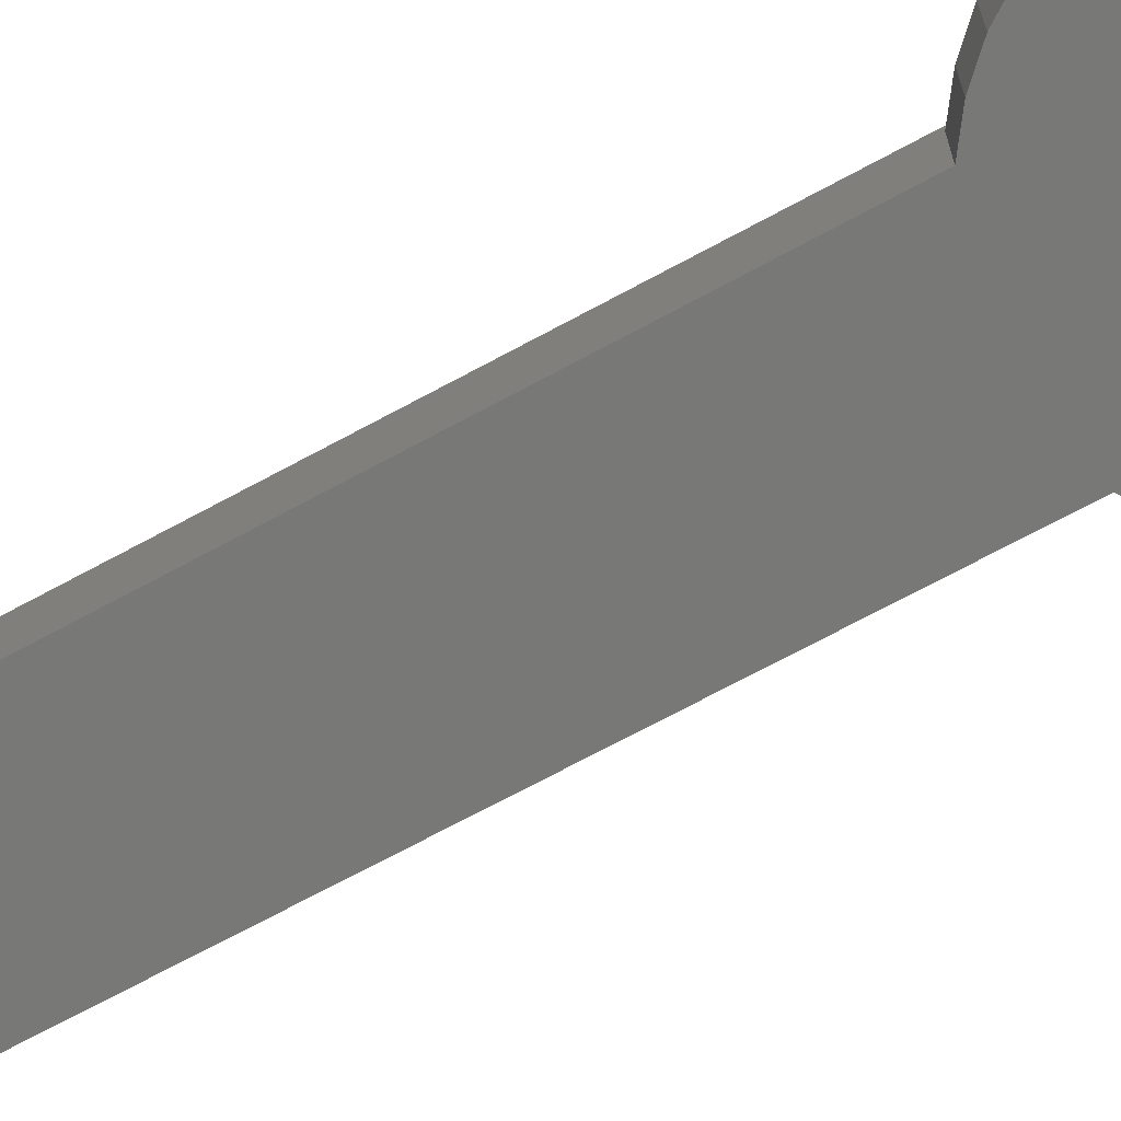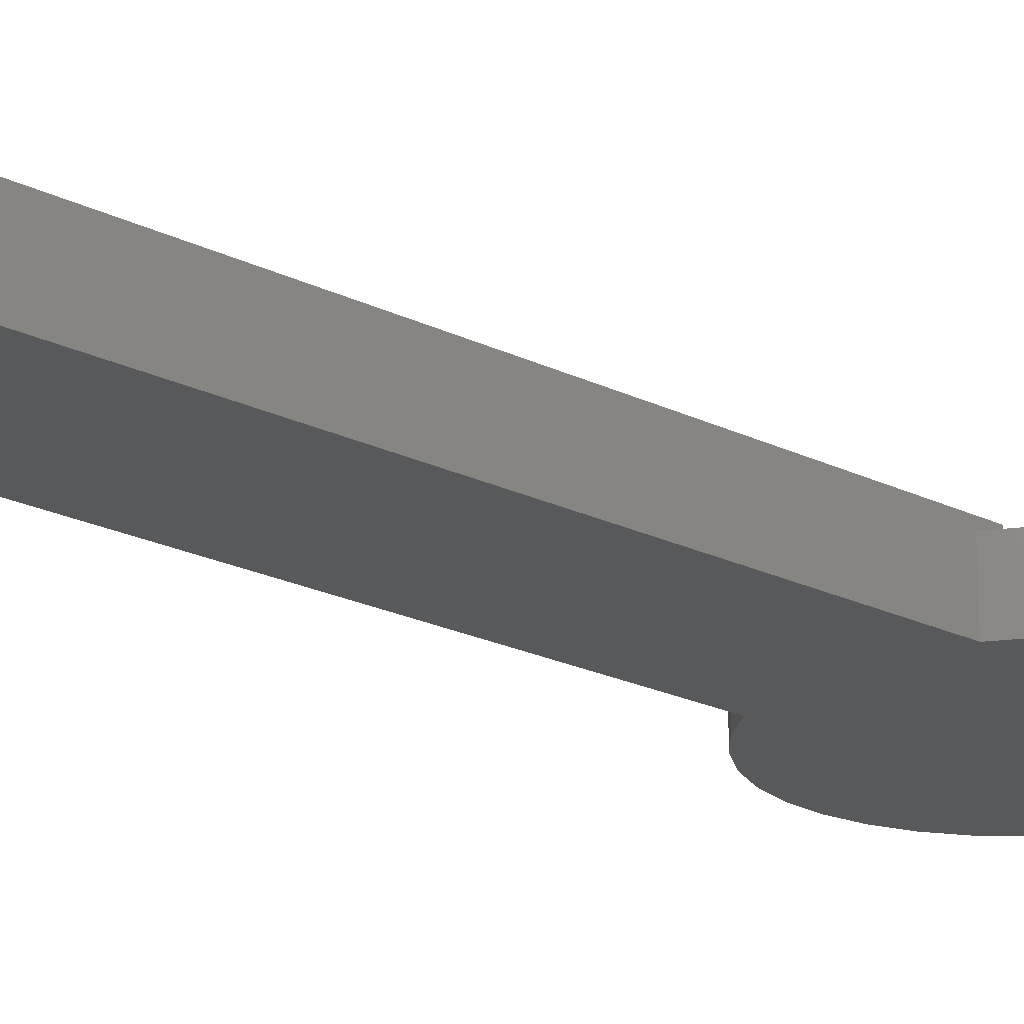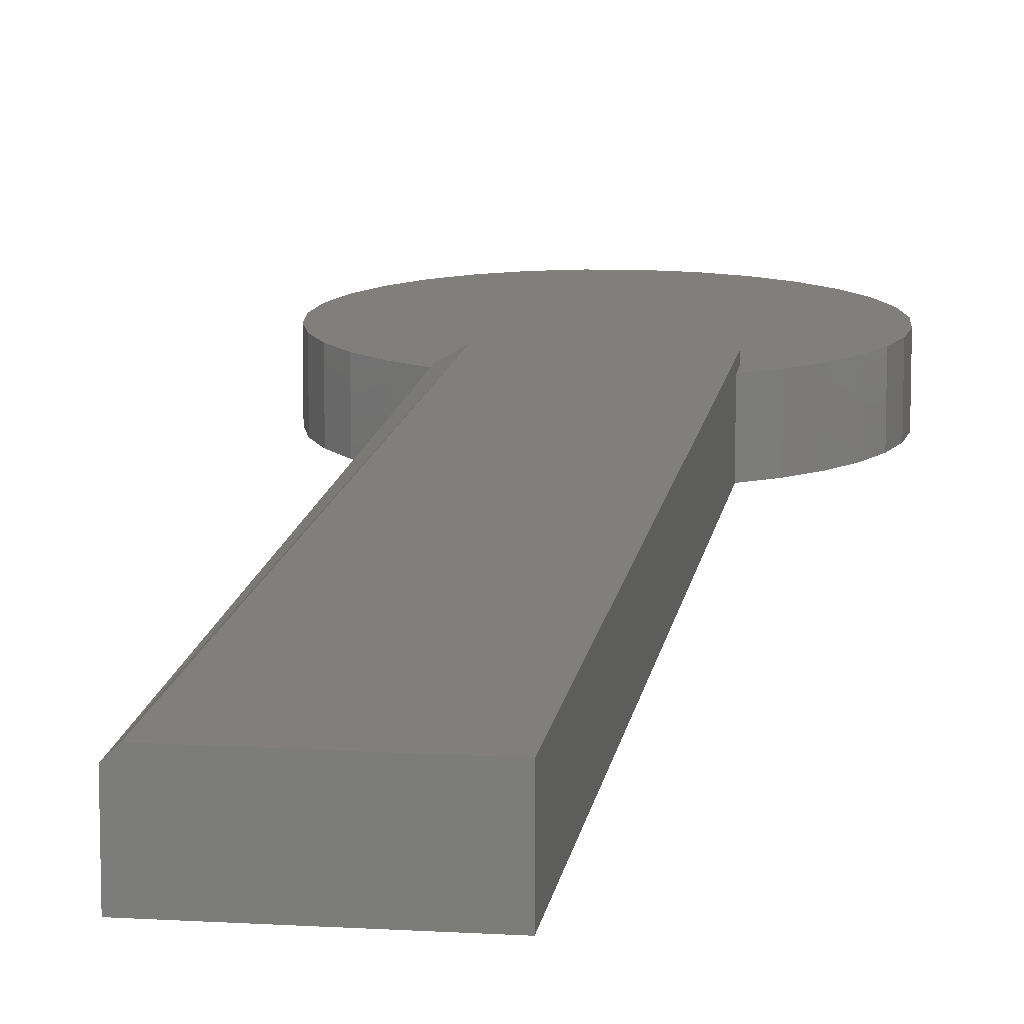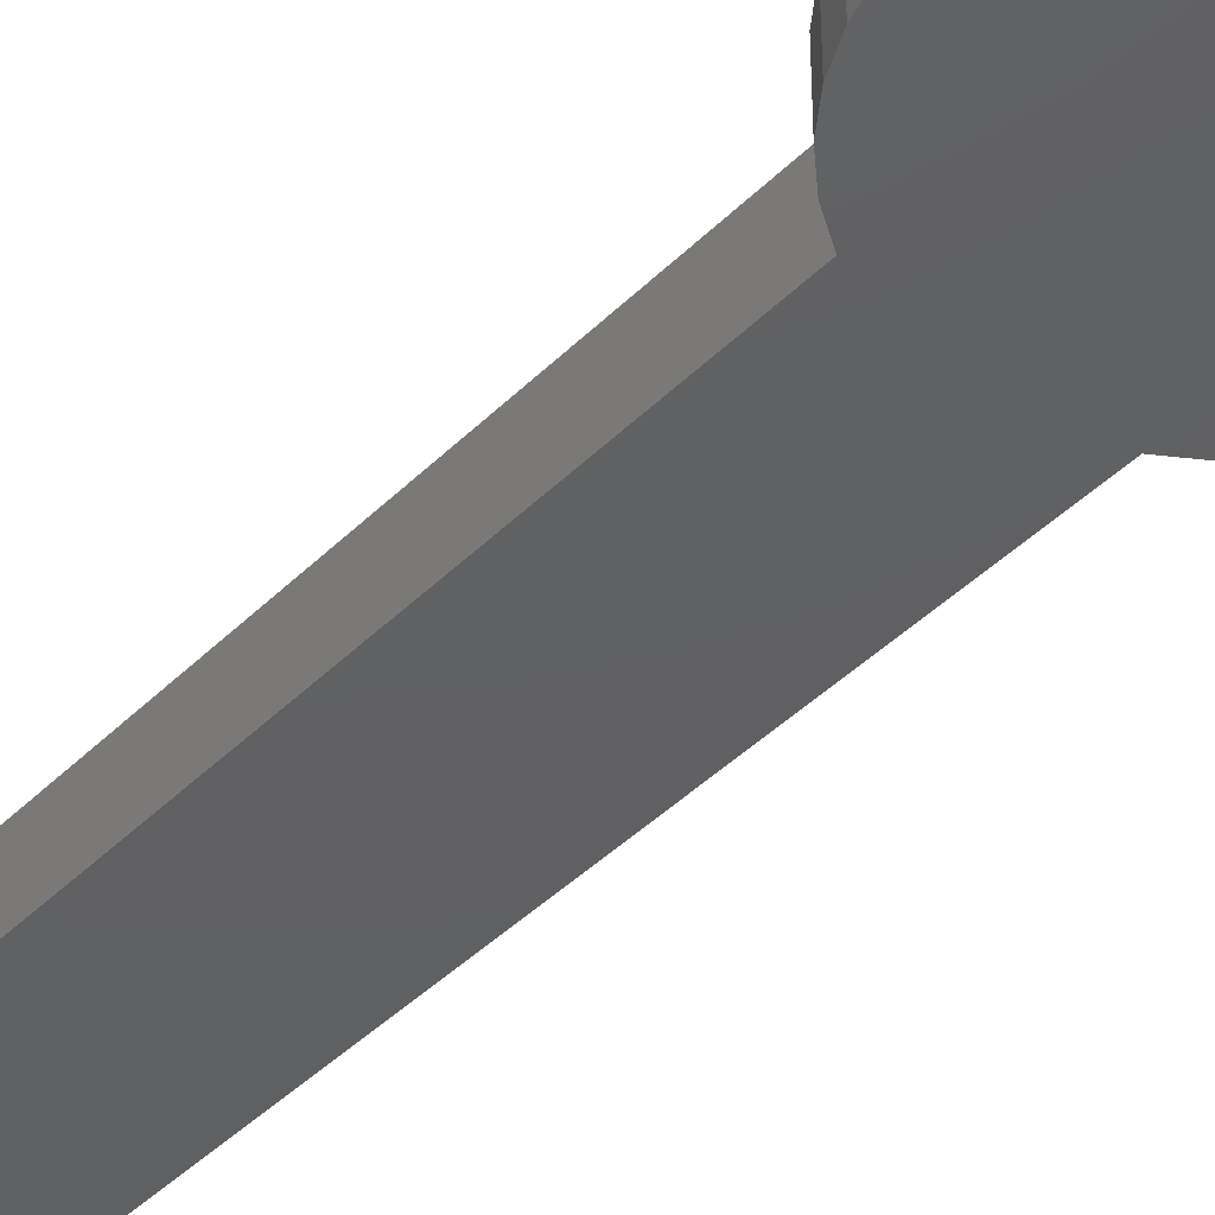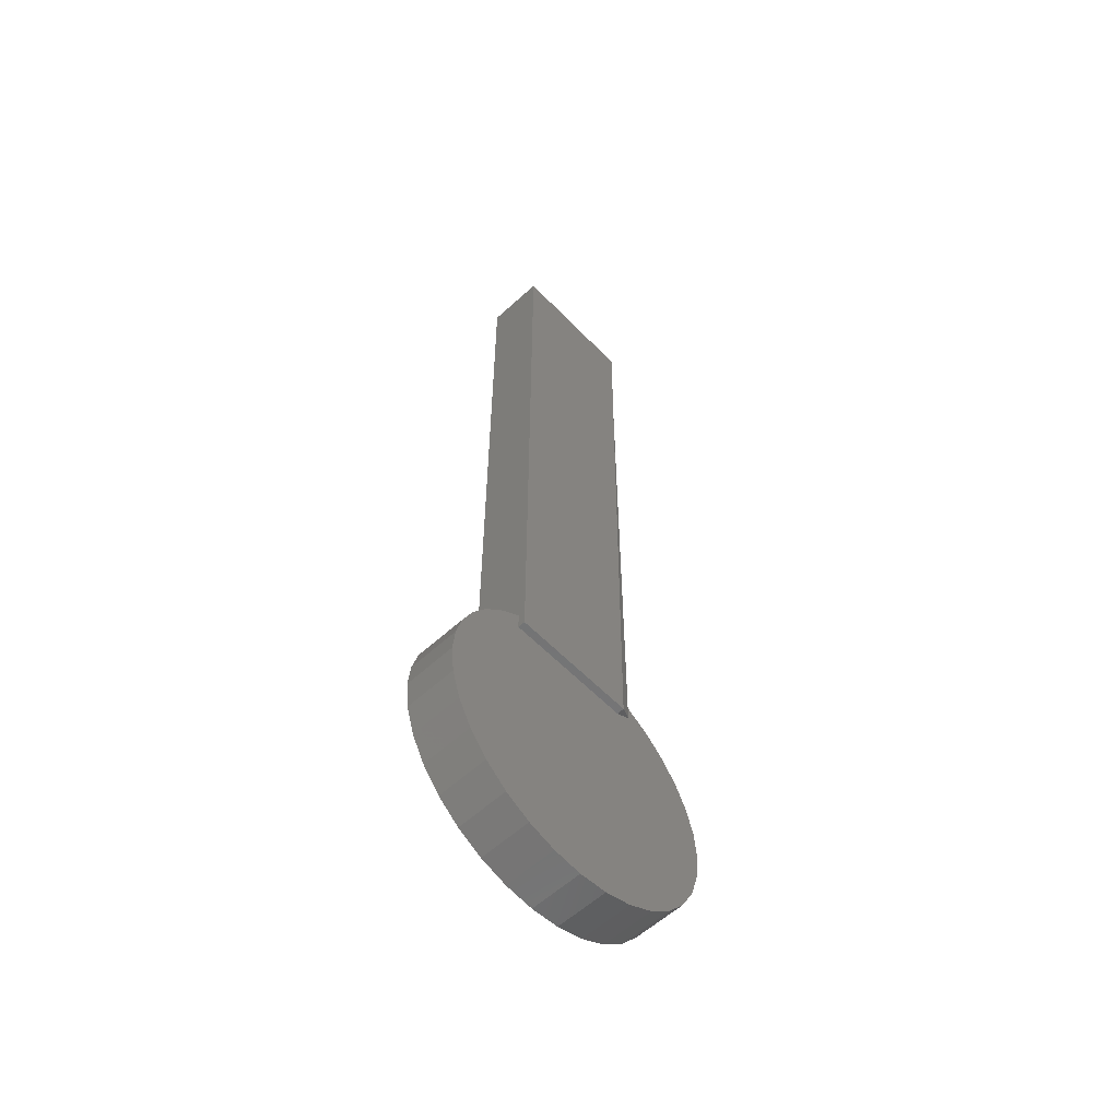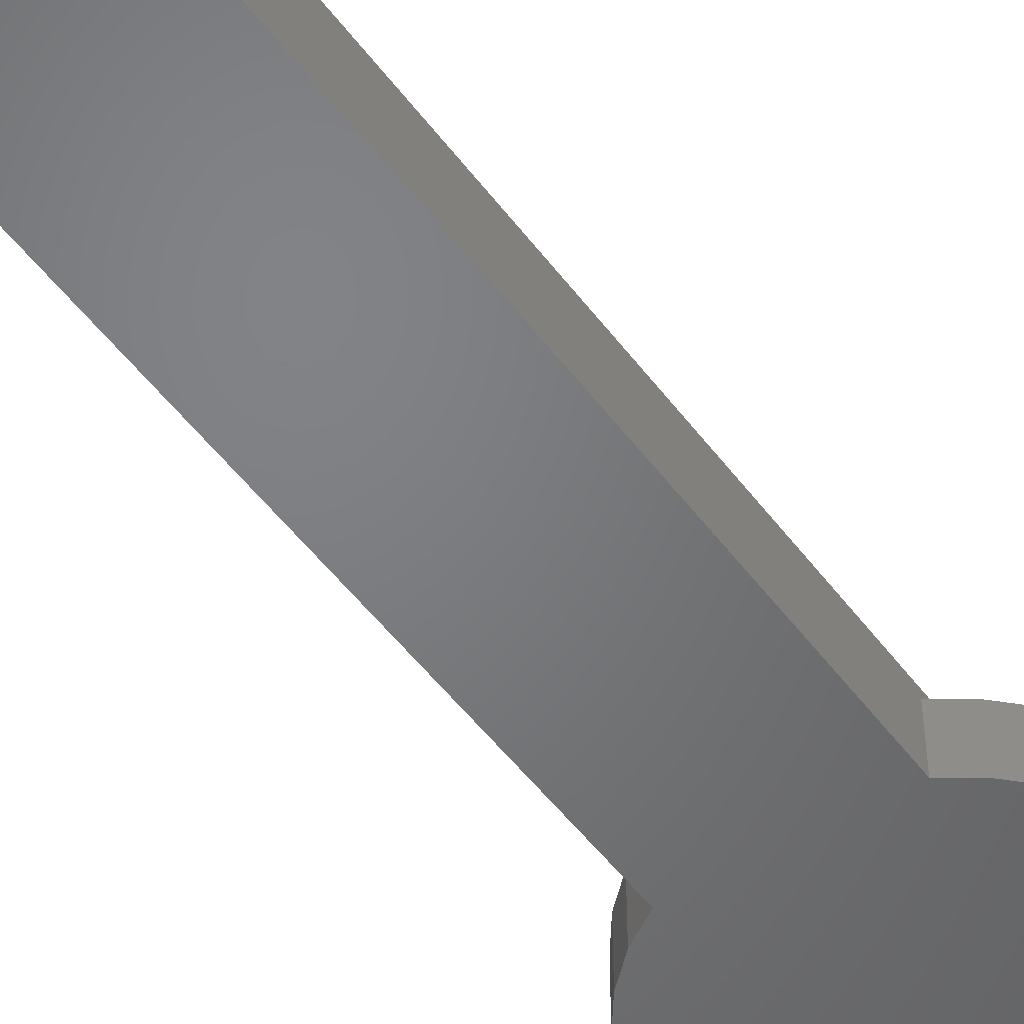
<metadata>
{"format":"stl","ext":"stl","renderer":"f3d","projection":"perspective","resolution":1024,"background":"white","views":[{"elev":-71.0,"azim":-61.6,"up":"+Z"},{"elev":-20.9,"azim":-131.8,"up":"+Z"},{"elev":12.6,"azim":-172.0,"up":"+Z"},{"elev":-41.2,"azim":-39.8,"up":"+Z"},{"elev":-58.3,"azim":-46.7,"up":"+Y"},{"elev":-50.9,"azim":-144.6,"up":"+Z"}]}
</metadata>
<code>
# stl→obj: 68 verts, 132 faces
v 0.03245 -1.022 0
v -0.02916 -1.022 0
v 0.06207 -1.013 0
v 0.001645 -1.025 0
v -0.05878 -1.013 0
v -0.08608 -0.9985 0
v 0.08937 -0.9985 0
v -0.11 -0.9788 0
v 0.1133 -0.9788 0
v -0.1296 -0.9549 0
v 0.1329 -0.9549 0
v -0.1442 -0.9276 0
v 0.1475 -0.9276 0
v -0.1532 -0.898 0
v 0.1565 -0.898 0
v -0.1562 -0.8672 0
v 0.1595 -0.8672 0
v -0.1539 -0.8399 0
v 0.1568 -0.8381 0
v -0.1468 -0.8135 0
v 0.1489 -0.8101 0
v -0.1353 -0.7887 0
v 0.1358 -0.784 0
v -0.1197 -0.7662 0
v 0.1183 -0.7607 0
v -0.1005 -0.7467 0
v 0.09669 -0.7411 0
v -0.07812 -0.7309 0
v 0.07187 -0.7258 0
v -0.07812 0 0
v 0.07187 0 0
v -0.07812 0 0.0625
v 0.06406 0 0.0625
v 0.07187 0 0.05469
v 0.07187 -0.7258 0.05469
v 0.09669 -0.7411 0.05469
v 0.1183 -0.7607 0.05469
v 0.1358 -0.784 0.05469
v 0.1489 -0.8101 0.05469
v 0.1568 -0.8381 0.05469
v 0.1595 -0.8672 0.05469
v -0.1562 -0.8672 0.05469
v -0.1539 -0.8399 0.05469
v -0.1468 -0.8135 0.05469
v -0.1353 -0.7887 0.05469
v -0.1197 -0.7662 0.05469
v -0.1005 -0.7467 0.05469
v -0.07812 -0.7309 0.05469
v -0.07812 -0.75 0.05469
v 0.06207 -1.013 0.05469
v -0.02916 -1.022 0.05469
v 0.03245 -1.022 0.05469
v 0.001645 -1.025 0.05469
v 0.07187 -0.7422 0.05469
v 0.05625 -0.75 0.05469
v 0.1565 -0.898 0.05469
v -0.1532 -0.898 0.05469
v 0.1475 -0.9276 0.05469
v -0.1442 -0.9276 0.05469
v 0.1329 -0.9549 0.05469
v -0.1296 -0.9549 0.05469
v 0.1133 -0.9788 0.05469
v -0.11 -0.9788 0.05469
v 0.08937 -0.9985 0.05469
v -0.08608 -0.9985 0.05469
v -0.05878 -1.013 0.05469
v -0.07812 -0.75 0.0625
v 0.05625 -0.75 0.0625
f 1 2 3
f 4 2 1
f 2 5 3
f 3 5 6
f 3 6 7
f 7 6 8
f 7 8 9
f 9 8 10
f 9 10 11
f 11 10 12
f 11 12 13
f 13 12 14
f 13 14 15
f 15 14 16
f 15 16 17
f 17 16 18
f 17 18 19
f 19 18 20
f 19 20 21
f 21 20 22
f 21 22 23
f 23 22 24
f 23 24 25
f 25 24 26
f 25 26 27
f 27 26 28
f 27 28 29
f 29 28 30
f 29 30 31
f 30 32 31
f 31 32 33
f 31 33 34
f 29 35 27
f 27 35 36
f 27 36 25
f 25 36 37
f 25 37 23
f 23 37 38
f 23 38 21
f 21 38 39
f 21 39 19
f 19 39 40
f 19 40 17
f 17 40 41
f 16 42 18
f 18 42 43
f 18 43 20
f 20 43 44
f 20 44 22
f 22 44 45
f 22 45 24
f 24 45 46
f 24 46 26
f 26 46 47
f 26 47 28
f 28 47 48
f 48 47 49
f 50 51 52
f 52 51 53
f 54 55 37
f 54 37 36
f 54 36 35
f 46 45 38
f 46 38 37
f 46 37 55
f 46 55 49
f 46 49 47
f 38 45 39
f 39 45 44
f 39 44 40
f 40 44 43
f 40 43 41
f 41 43 42
f 41 42 56
f 56 42 57
f 56 57 58
f 58 57 59
f 58 59 60
f 60 59 61
f 60 61 62
f 62 61 63
f 62 63 64
f 64 63 65
f 64 65 50
f 50 65 66
f 50 66 51
f 67 48 49
f 30 28 32
f 32 28 48
f 32 48 67
f 67 55 68
f 67 49 55
f 35 29 34
f 34 29 31
f 54 68 55
f 68 54 35
f 68 35 34
f 68 34 33
f 17 41 15
f 15 41 56
f 15 56 13
f 13 56 58
f 13 58 11
f 11 58 60
f 11 60 9
f 9 60 62
f 9 62 7
f 7 62 64
f 7 64 3
f 3 64 50
f 3 50 1
f 1 50 52
f 1 52 4
f 4 52 53
f 4 53 2
f 2 53 51
f 2 51 5
f 5 51 66
f 5 66 6
f 6 66 65
f 6 65 8
f 8 65 63
f 8 63 10
f 10 63 61
f 10 61 12
f 12 61 59
f 12 59 14
f 14 59 57
f 14 57 16
f 16 57 42
f 67 68 32
f 32 68 33

</code>
